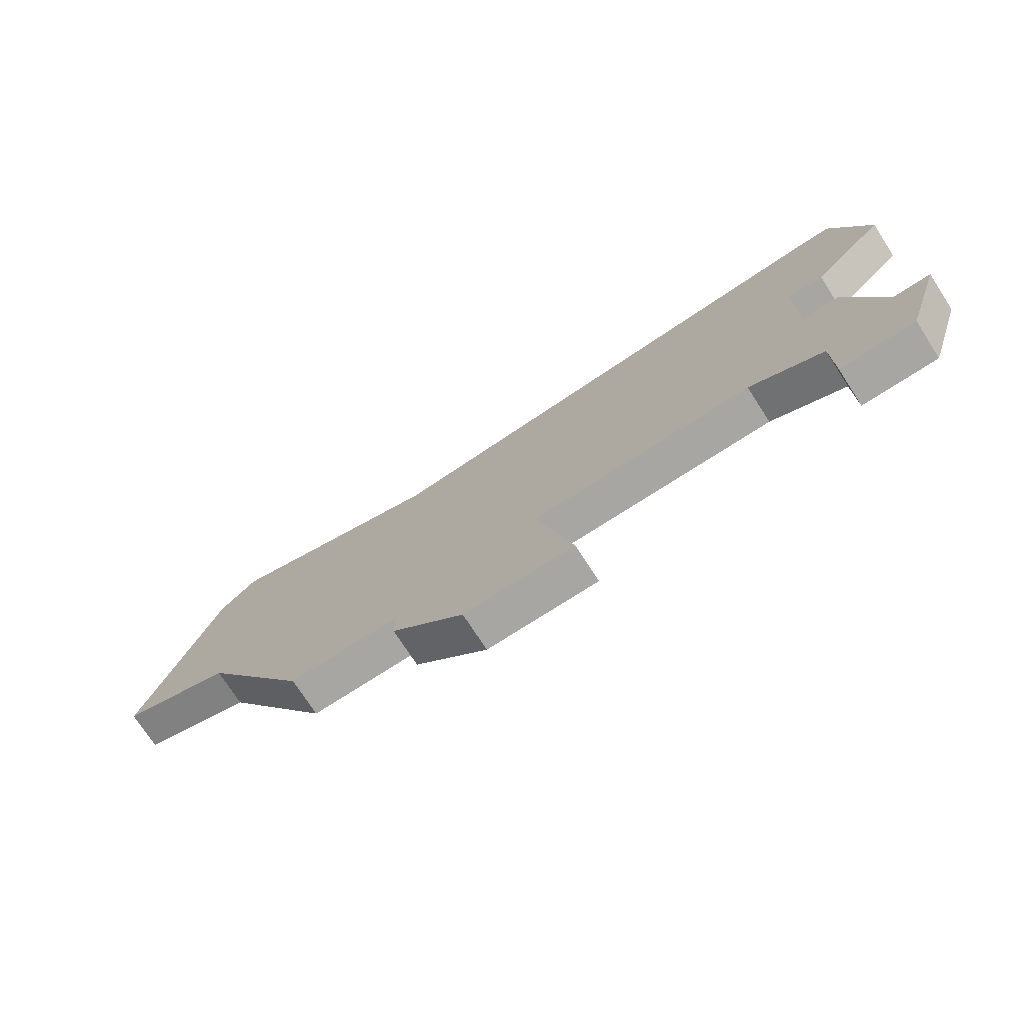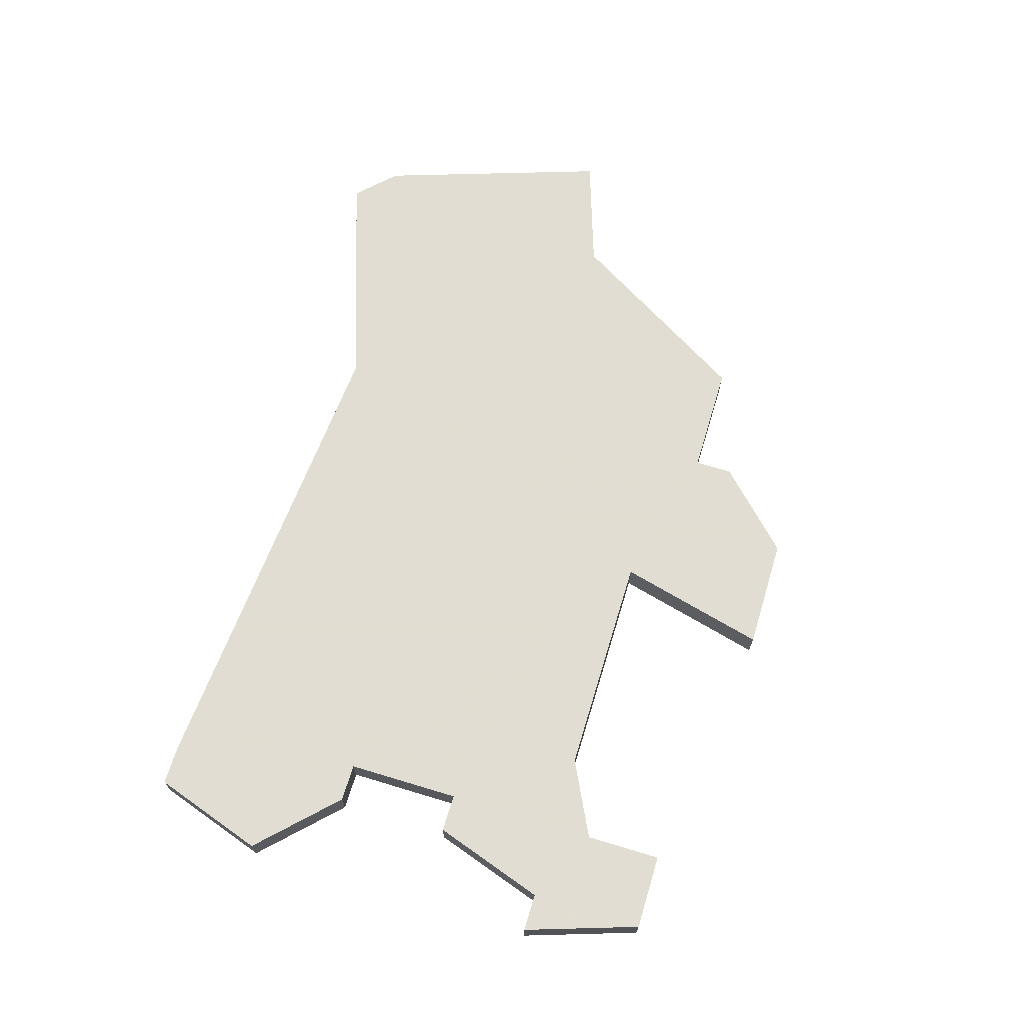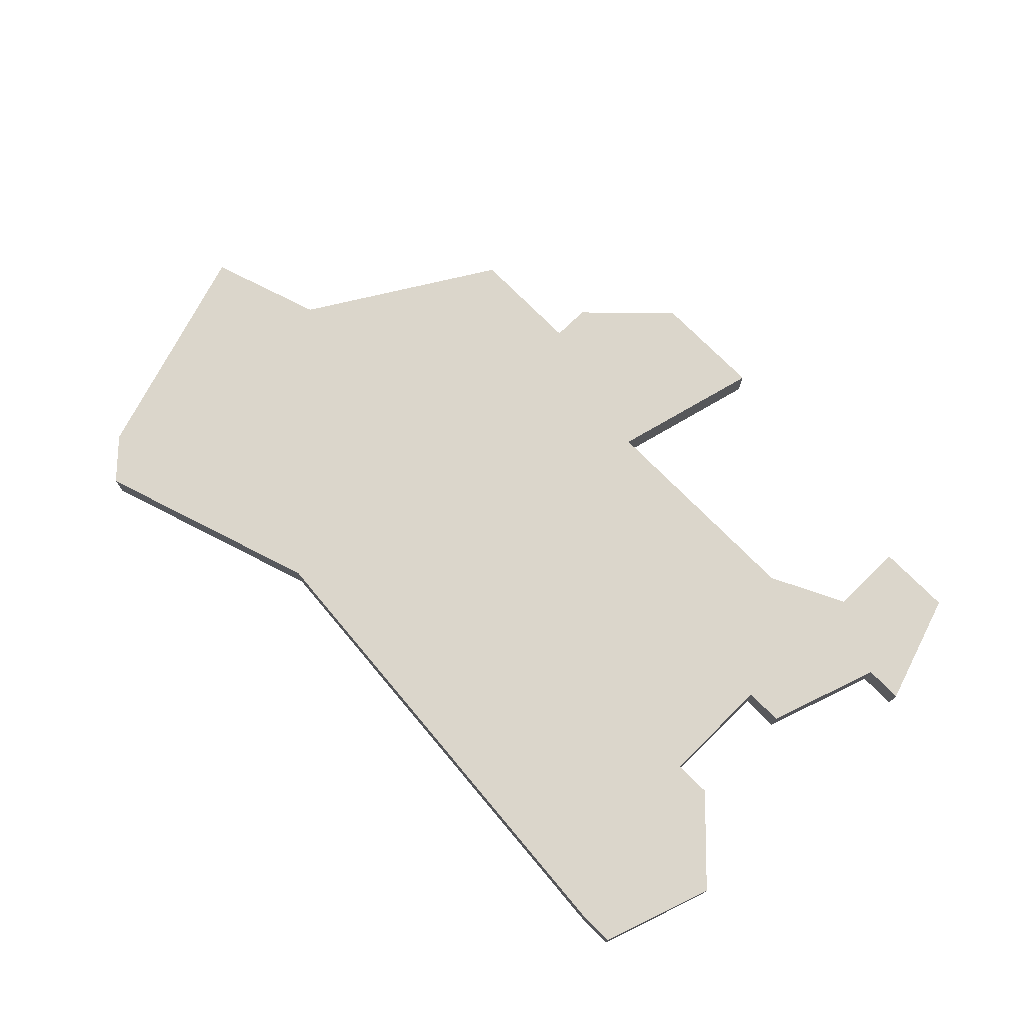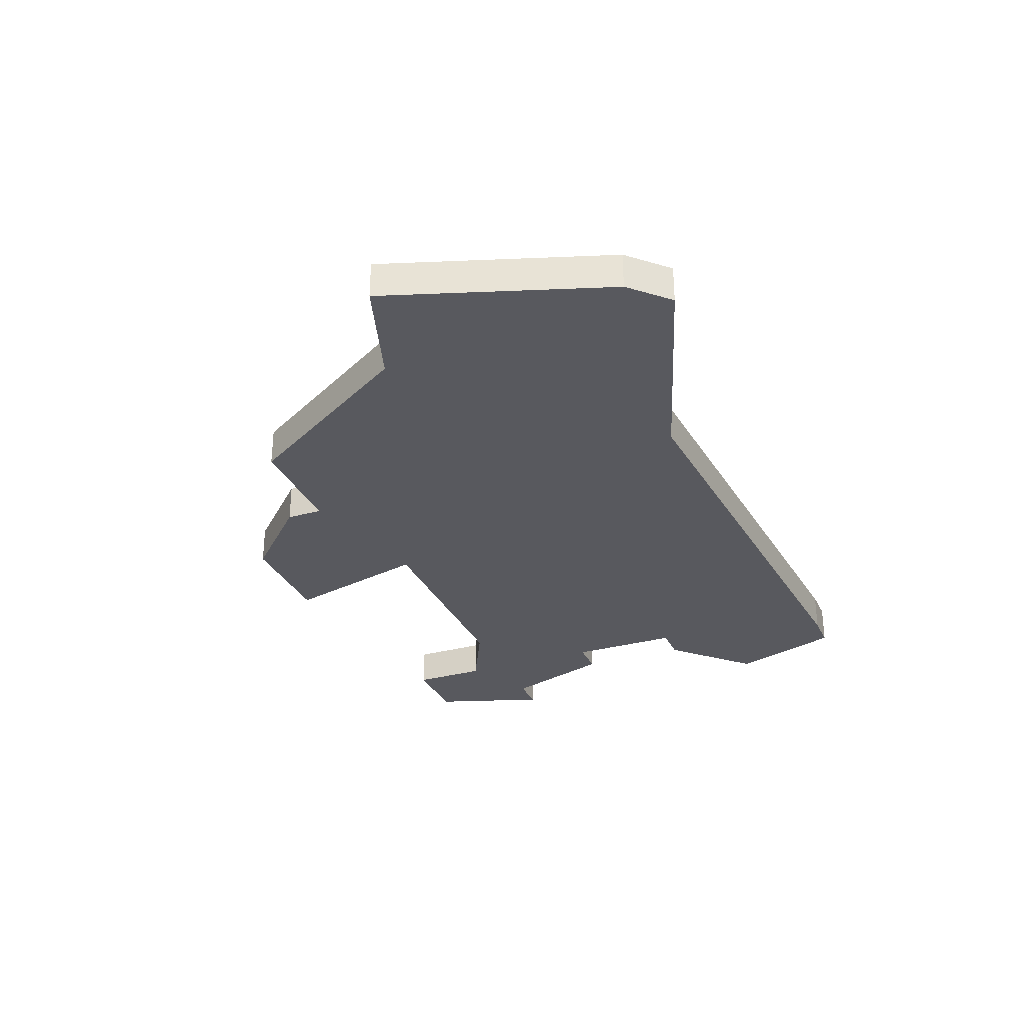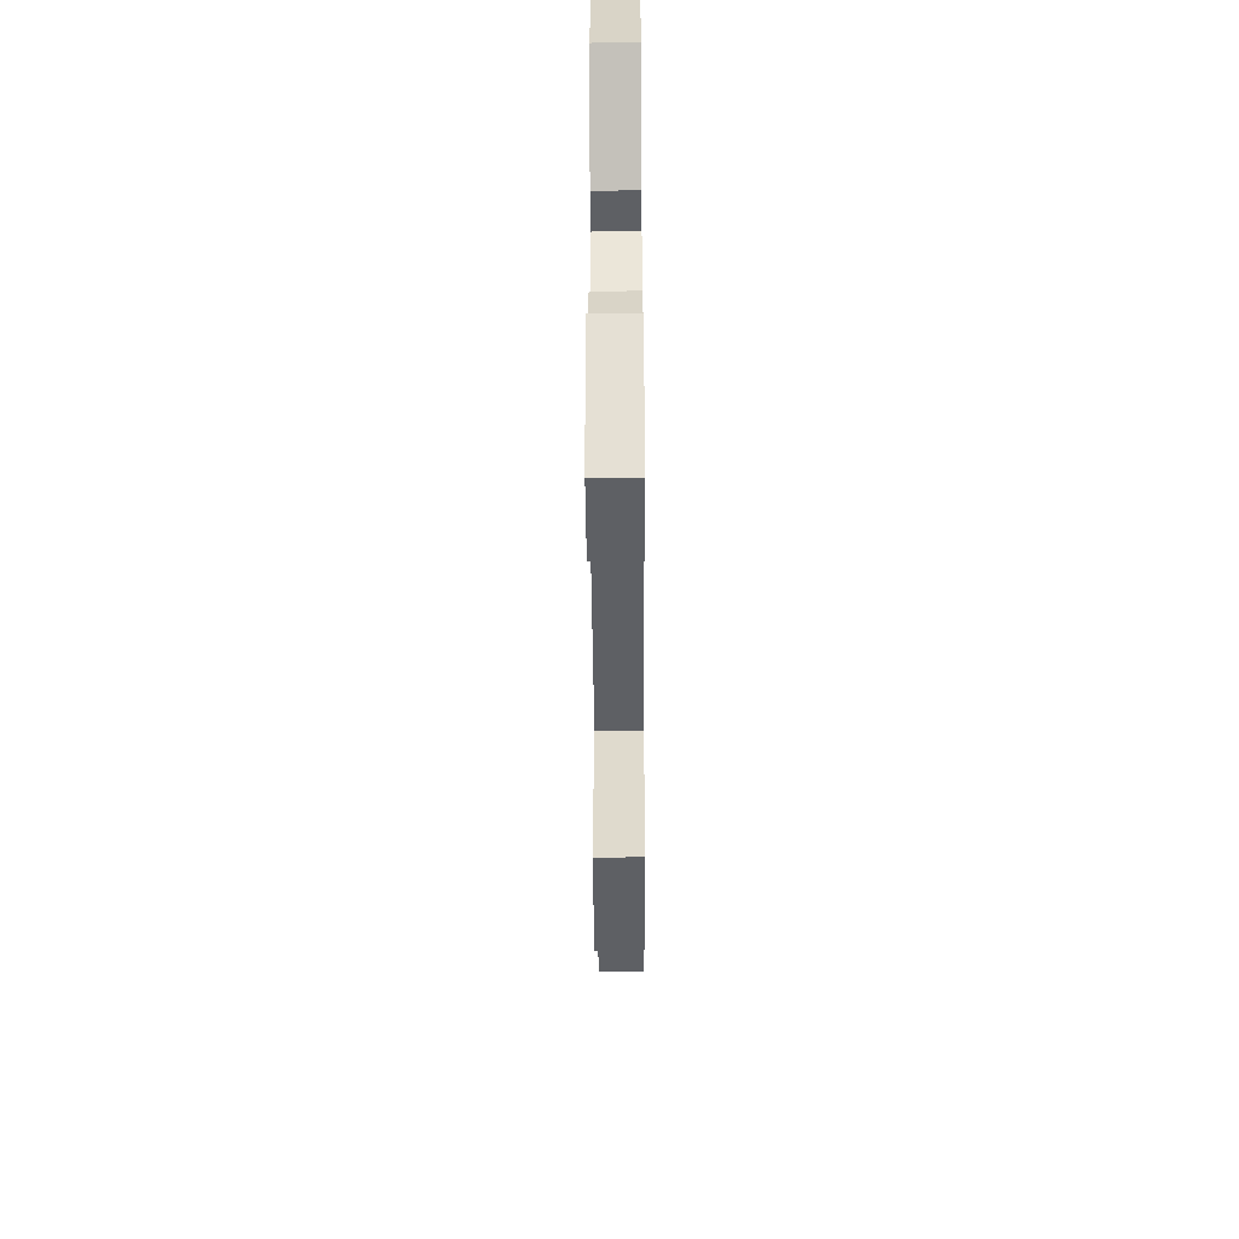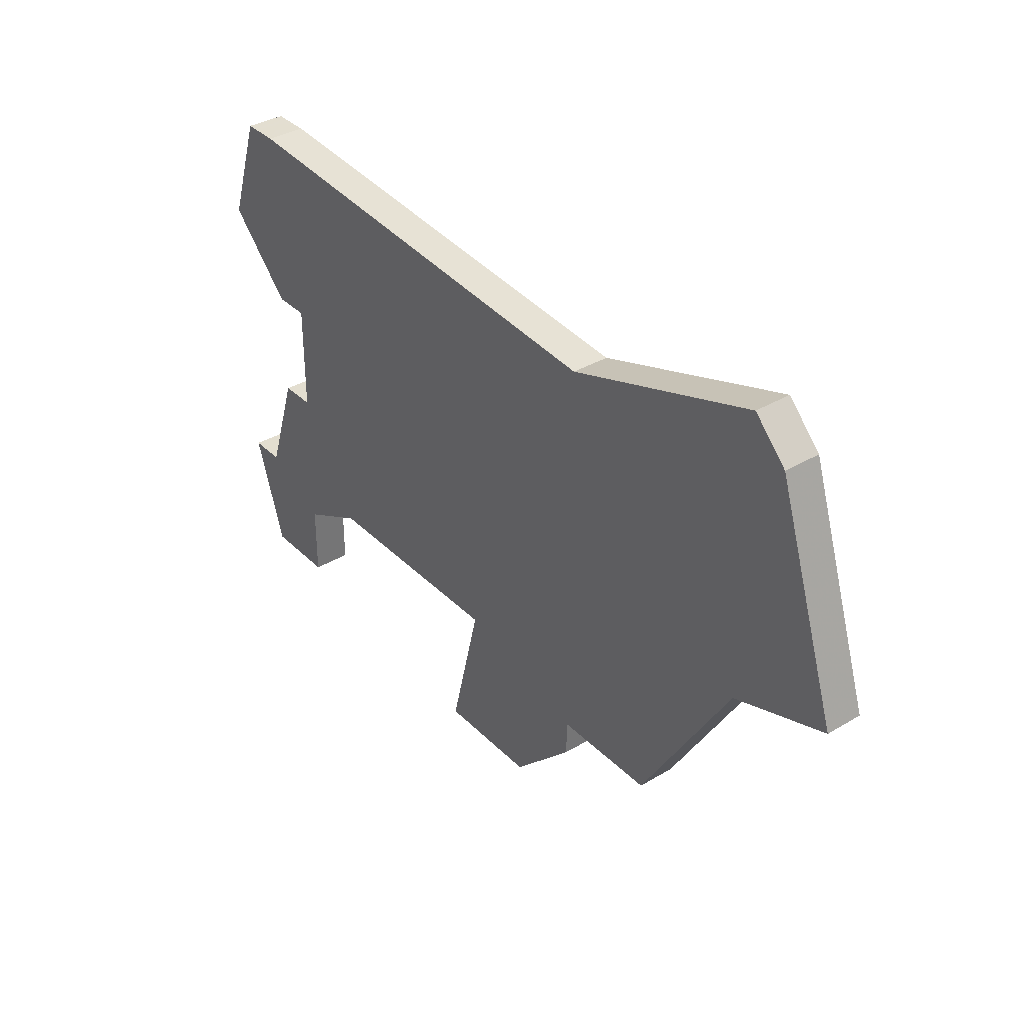
<metadata>
{"format":"obj","ext":"obj","renderer":"f3d","projection":"perspective","resolution":1024,"background":"white","views":[{"elev":-74.1,"azim":-147.1,"up":"+Y"},{"elev":68.1,"azim":-73.1,"up":"+Z"},{"elev":73.5,"azim":-134.4,"up":"+Z"},{"elev":-30.3,"azim":111.9,"up":"+Z"},{"elev":-42.9,"azim":-89.6,"up":"+Y"},{"elev":35.9,"azim":52.0,"up":"+Y"}]}
</metadata>
<code>
v 2758 -826 0
v 2758 -826 1
v 2758 -835 0
v 2758 -835 1
v 2758 -829 0
v 2758 -829 1
v 2758 -821 0
v 2758 -821 1
v 2766 -836 0
v 2766 -836 1
v 2774 -833 0
v 2774 -833 1
v 2757 -835 0
v 2757 -835 1
v 2757 -821 0
v 2757 -821 1
v 2757 -832 0
v 2757 -832 1
v 2756 -832 0
v 2756 -832 1
v 2756 -824 0
v 2756 -824 1
v 2780 -827 0
v 2780 -827 1
v 2771 -822 0
v 2771 -822 1
v 2771 -833 0
v 2771 -833 1
v 2771 -834 0
v 2771 -834 1
v 2778 -821 0
v 2778 -821 1
v 2761 -832 0
v 2761 -832 1
v 2769 -836 0
v 2769 -836 1
v 2777 -828 0
v 2777 -828 1
v 2777 -820 0
v 2777 -820 1
v 2759 -826 0
v 2759 -826 1
v 2759 -835 0
v 2759 -835 1
v 2759 -829 0
v 2759 -829 1
v 2759 -833 0
v 2759 -833 1
v 2767 -832 0
v 2767 -832 1
f 17 13 19
f 3 13 17
f 47 43 3
f 17 47 3
f 45 47 17
f 7 21 15
f 41 1 7
f 21 7 1
f 45 17 5
f 45 33 47
f 9 49 35
f 49 27 29
f 49 29 35
f 11 27 37
f 25 49 41
f 49 45 41
f 25 27 49
f 7 25 41
f 31 23 37
f 37 27 25
f 31 25 39
f 37 25 31
f 33 45 49
f 20 14 18
f 18 14 4
f 4 44 48
f 4 48 18
f 18 48 46
f 16 22 8
f 8 2 42
f 2 8 22
f 6 18 46
f 48 34 46
f 36 50 10
f 30 28 50
f 36 30 50
f 38 28 12
f 42 50 26
f 42 46 50
f 50 28 26
f 42 26 8
f 38 24 32
f 26 28 38
f 40 26 32
f 32 26 38
f 50 46 34
f 16 8 15
f 15 8 7
f 22 16 21
f 21 16 15
f 2 22 1
f 1 22 21
f 42 2 41
f 41 2 1
f 46 42 45
f 45 42 41
f 6 46 5
f 5 46 45
f 18 6 17
f 17 6 5
f 20 18 19
f 19 18 17
f 14 20 13
f 13 20 19
f 4 14 3
f 3 14 13
f 44 4 43
f 43 4 3
f 48 44 47
f 47 44 43
f 34 48 33
f 33 48 47
f 50 34 49
f 49 34 33
f 10 50 9
f 9 50 49
f 36 10 35
f 35 10 9
f 30 36 29
f 29 36 35
f 28 30 27
f 27 30 29
f 12 28 11
f 11 28 27
f 38 12 37
f 37 12 11
f 24 38 23
f 23 38 37
f 32 24 31
f 31 24 23
f 40 32 39
f 39 32 31
f 8 26 7
f 7 26 25
f 26 40 25
f 25 40 39

</code>
